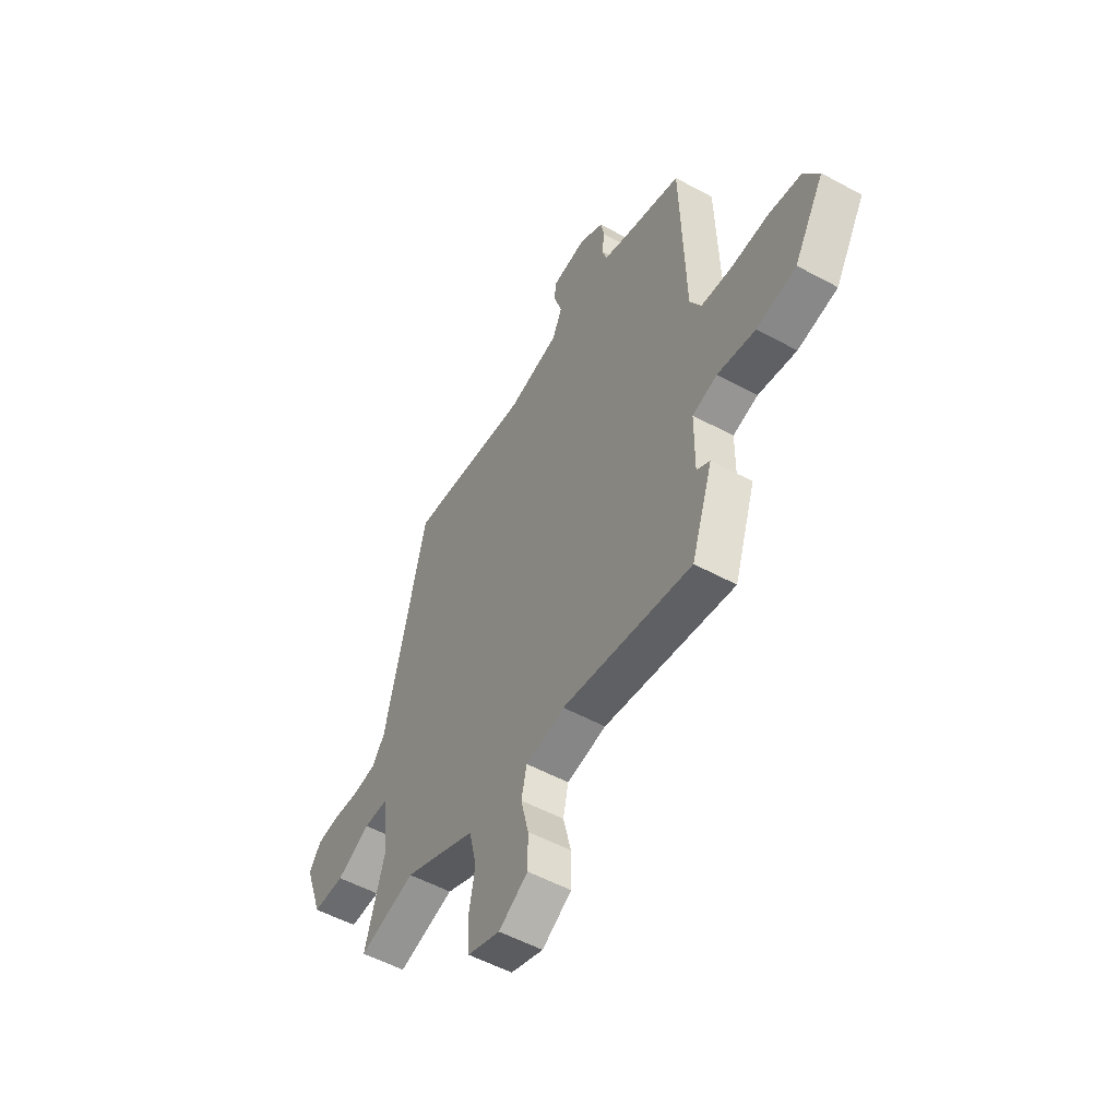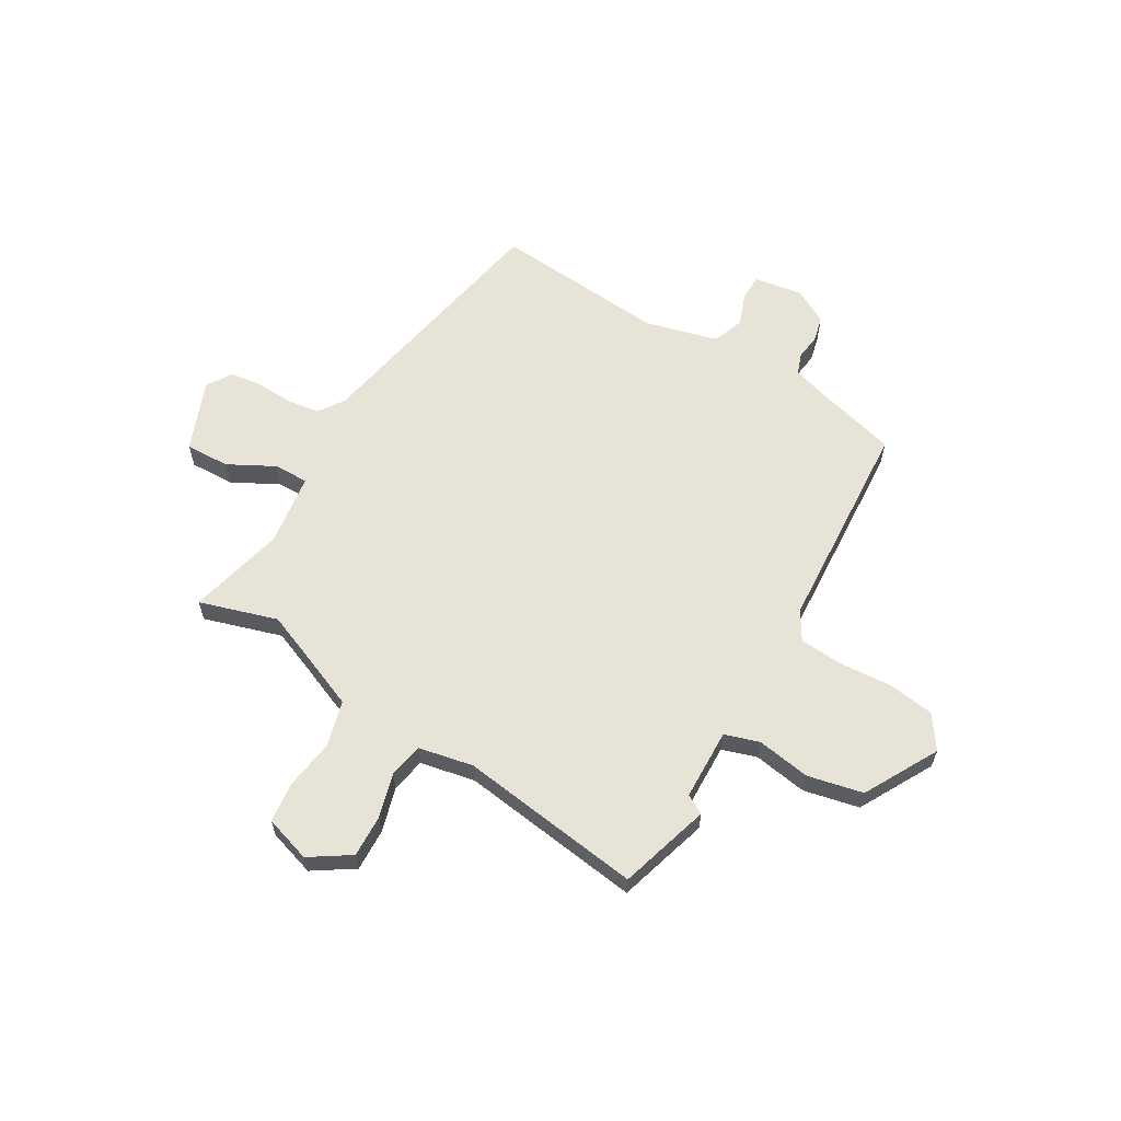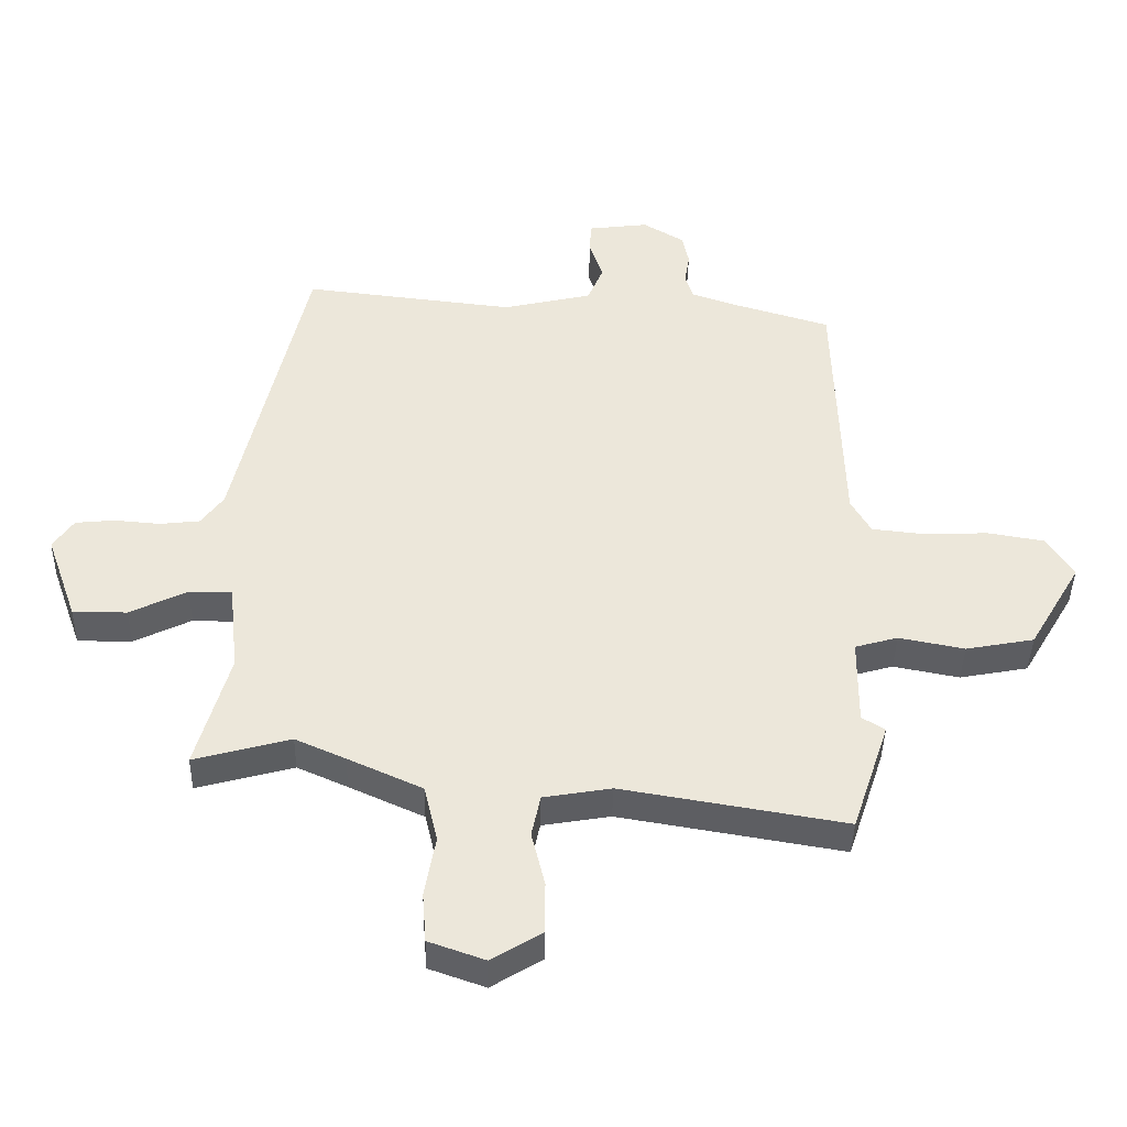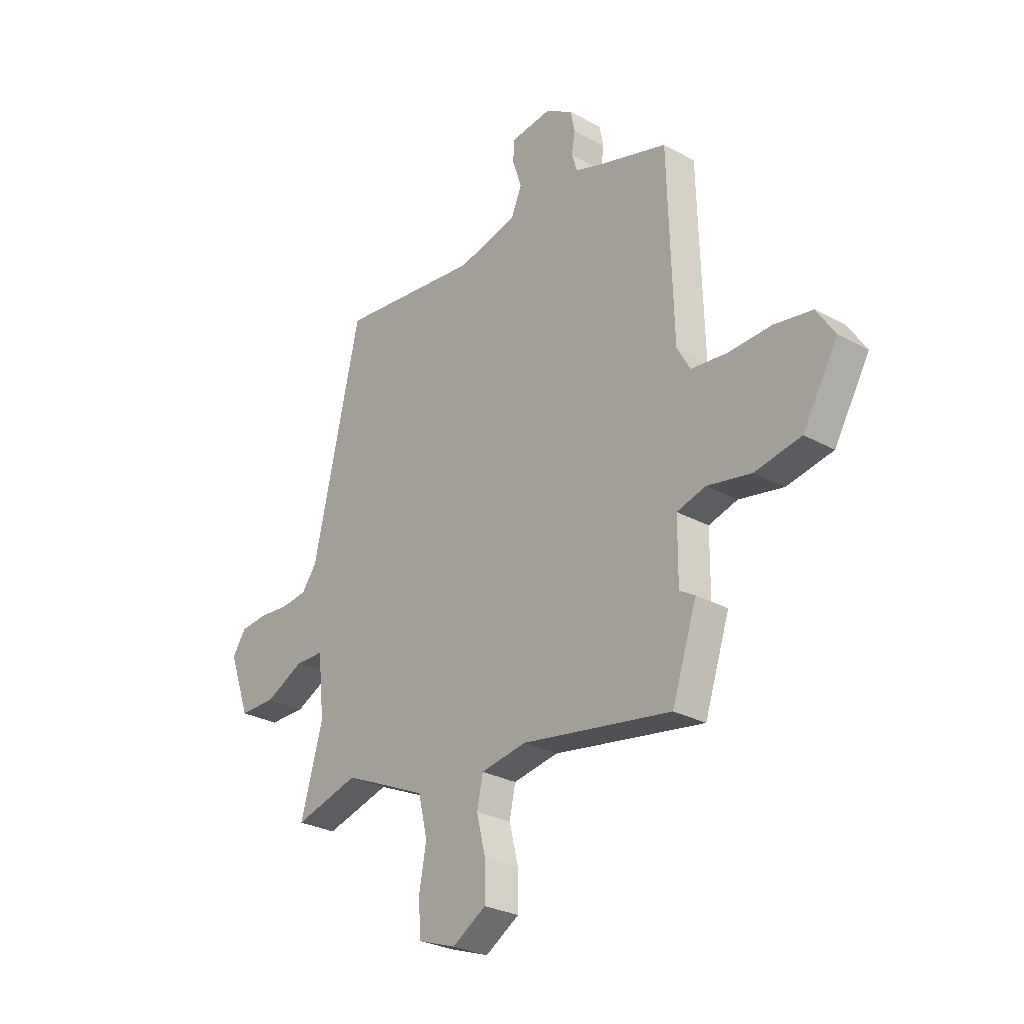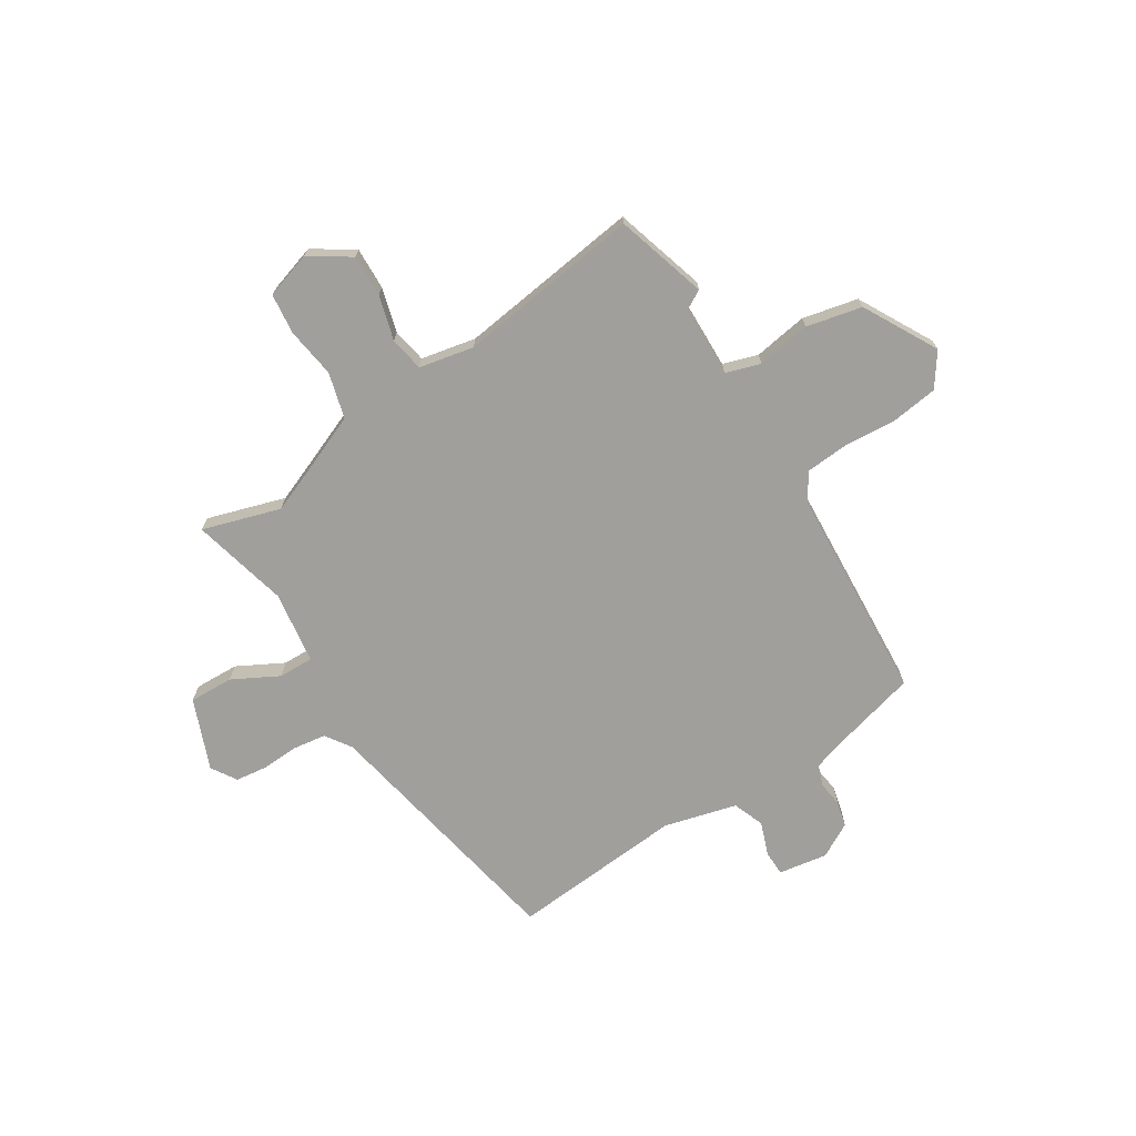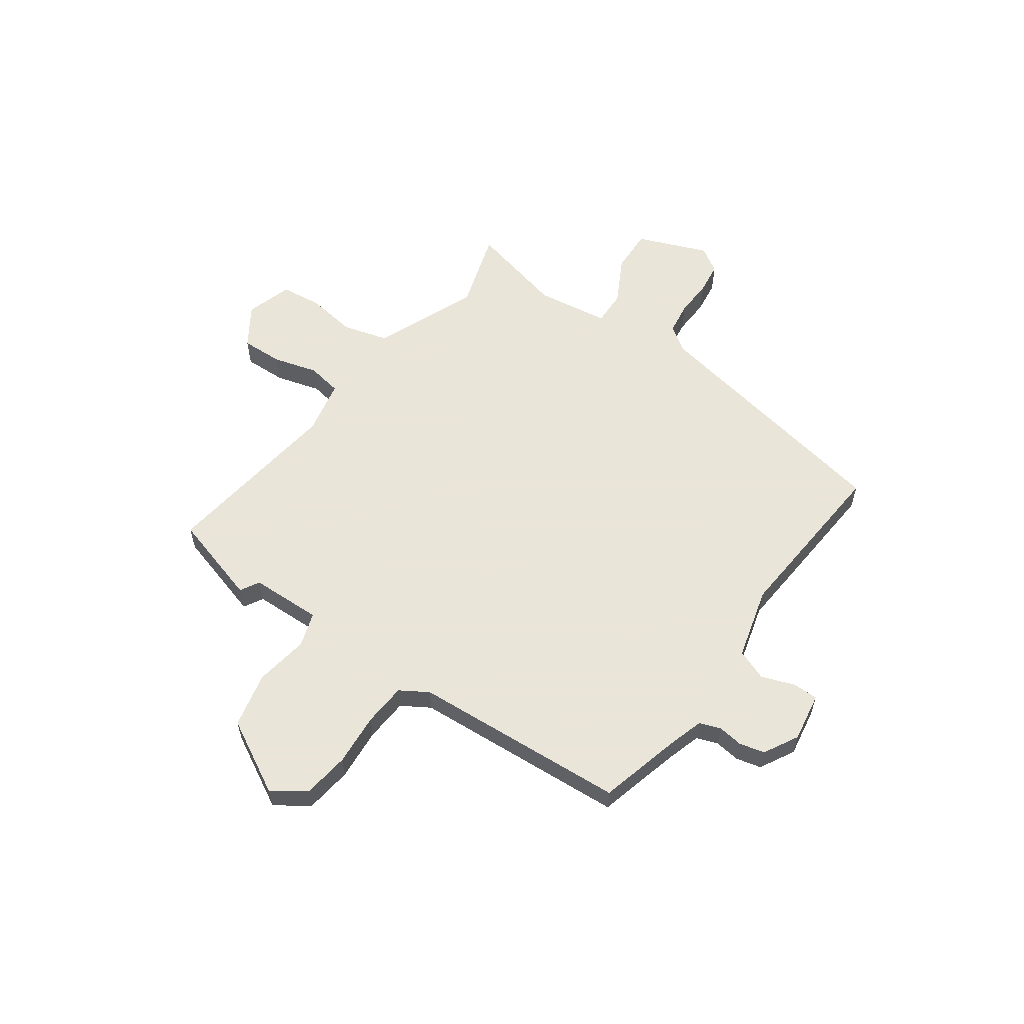
<metadata>
{"format":"obj","ext":"obj","renderer":"f3d","projection":"perspective","resolution":1024,"background":"white","views":[{"elev":-53.3,"azim":-120.2,"up":"+Z"},{"elev":61.7,"azim":-151.4,"up":"+Y"},{"elev":-41.2,"azim":178.8,"up":"+Z"},{"elev":-27.8,"azim":-130.0,"up":"+Z"},{"elev":-71.2,"azim":-149.7,"up":"+Y"},{"elev":58.6,"azim":-56.7,"up":"+Y"}]}
</metadata>
<code>
v -0.466 0.07 -0.603
v -0.524 0.07 -0.429
v -0.488 0.07 -0.407
v -0.489 0.07 -0.27
v -0.556 0.07 -0.251
v -0.659 0.07 -0.271
v -0.766 0.07 -0.251
v -0.848 0.07 -0.112
v -0.806 0.07 -0.047
v -0.717 0.07 -0.032
v -0.616 0.07 -0.036
v -0.533 0.07 -0.027
v -0.502 0.07 0.028
v -0.49 0.07 0.44
v -0.333 0.07 0.487
v -0.266 0.07 0.51
v -0.253 0.07 0.551
v -0.261 0.07 0.599
v -0.251 0.07 0.648
v -0.186 0.07 0.687
v -0.091 0.07 0.675
v -0.089 0.07 0.626
v -0.11 0.07 0.562
v -0.085 0.07 0.503
v 0.055 0.07 0.471
v 0.387 0.07 0.509
v 0.498 0.07 0.018
v 0.533 0.07 -0.03
v 0.596 0.07 -0.037
v 0.667 0.07 -0.031
v 0.729 0.07 -0.037
v 0.761 0.07 -0.084
v 0.712 0.07 -0.221
v 0.627 0.07 -0.221
v 0.537 0.07 -0.177
v 0.47 0.07 -0.178
v 0.455 0.07 -0.318
v 0.507 0.07 -0.502
v 0.356 0.07 -0.461
v 0.277 0.07 -0.496
v 0.16 0.07 -0.549
v 0.139 0.07 -0.638
v 0.156 0.07 -0.734
v 0.15 0.07 -0.812
v 0.062 0.07 -0.843
v -0.017 0.07 -0.795
v -0.017 0.07 -0.714
v 0.004 0.07 -0.628
v -0.01 0.07 -0.562
v -0.116 0.07 -0.544
v -0.466 0 -0.603
v -0.524 0 -0.429
v -0.488 0 -0.407
v -0.489 0 -0.27
v -0.556 0 -0.251
v -0.659 0 -0.271
v -0.766 0 -0.251
v -0.848 0 -0.112
v -0.806 0 -0.047
v -0.717 0 -0.032
v -0.616 0 -0.036
v -0.533 0 -0.027
v -0.502 0 0.028
v -0.49 0 0.44
v -0.333 0 0.487
v -0.266 0 0.51
v -0.253 0 0.551
v -0.261 0 0.599
v -0.251 0 0.648
v -0.186 0 0.687
v -0.091 0 0.675
v -0.089 0 0.626
v -0.11 0 0.562
v -0.085 0 0.503
v 0.055 0 0.471
v 0.387 0 0.509
v 0.498 0 0.018
v 0.533 0 -0.03
v 0.596 0 -0.037
v 0.667 0 -0.031
v 0.729 0 -0.037
v 0.761 0 -0.084
v 0.712 0 -0.221
v 0.627 0 -0.221
v 0.537 0 -0.177
v 0.47 0 -0.178
v 0.455 0 -0.318
v 0.507 0 -0.502
v 0.356 0 -0.461
v 0.277 0 -0.496
v 0.16 0 -0.549
v 0.139 0 -0.638
v 0.156 0 -0.734
v 0.15 0 -0.812
v 0.062 0 -0.843
v -0.017 0 -0.795
v -0.017 0 -0.714
v 0.004 0 -0.628
v -0.01 0 -0.562
v -0.116 0 -0.544
f 46 47 48
f 45 46 48
f 44 45 48
f 43 44 48
f 42 43 48
f 41 42 48 49
f 40 41 49 50
f 37 38 39
f 39 40 50
f 37 39 50
f 36 37 50
f 33 34 35
f 32 33 35
f 31 32 35
f 30 31 35
f 29 30 35
f 28 29 35 36
f 1 2 3
f 50 1 3
f 36 50 3
f 28 36 3
f 27 28 3
f 21 22 23
f 20 21 23
f 19 20 23
f 18 19 23
f 17 18 23
f 16 17 23 24
f 15 16 24 25
f 13 14 15 25
f 9 10 11
f 8 9 11
f 7 8 11
f 6 7 11
f 5 6 11
f 4 5 11 12
f 27 3 4
f 26 27 4
f 25 26 4
f 4 12 13 25
f 98 97 96
f 98 96 95
f 98 95 94
f 98 94 93
f 98 93 92
f 99 98 92 91
f 100 99 91 90
f 89 88 87
f 100 90 89
f 100 89 87
f 100 87 86
f 85 84 83
f 85 83 82
f 85 82 81
f 85 81 80
f 85 80 79
f 86 85 79 78
f 53 52 51
f 53 51 100
f 53 100 86
f 53 86 78
f 53 78 77
f 73 72 71
f 73 71 70
f 73 70 69
f 73 69 68
f 73 68 67
f 74 73 67 66
f 75 74 66 65
f 75 65 64 63
f 61 60 59
f 61 59 58
f 61 58 57
f 61 57 56
f 61 56 55
f 62 61 55 54
f 54 53 77
f 54 77 76
f 54 76 75
f 75 63 62 54
f 1 51 52 2
f 2 52 53 3
f 3 53 54 4
f 4 54 55 5
f 5 55 56 6
f 6 56 57 7
f 7 57 58 8
f 8 58 59 9
f 9 59 60 10
f 10 60 61 11
f 11 61 62 12
f 12 62 63 13
f 13 63 64 14
f 14 64 65 15
f 15 65 66 16
f 16 66 67 17
f 17 67 68 18
f 18 68 69 19
f 19 69 70 20
f 20 70 71 21
f 21 71 72 22
f 22 72 73 23
f 23 73 74 24
f 24 74 75 25
f 25 75 76 26
f 26 76 77 27
f 27 77 78 28
f 28 78 79 29
f 29 79 80 30
f 30 80 81 31
f 31 81 82 32
f 32 82 83 33
f 33 83 84 34
f 34 84 85 35
f 35 85 86 36
f 36 86 87 37
f 37 87 88 38
f 38 88 89 39
f 39 89 90 40
f 40 90 91 41
f 41 91 92 42
f 42 92 93 43
f 43 93 94 44
f 44 94 95 45
f 45 95 96 46
f 46 96 97 47
f 47 97 98 48
f 48 98 99 49
f 49 99 100 50
f 50 100 51 1

</code>
